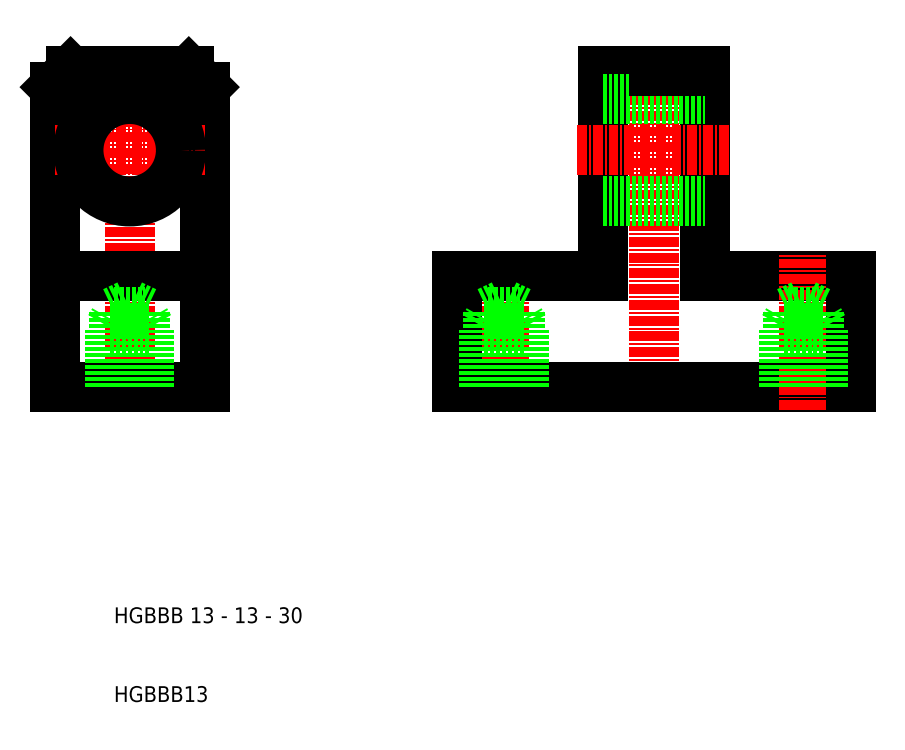
<metadata>
{"format":"dxf","ext":"dxf","renderer":"ezdxf+matplotlib","layout":"modelspace","background":"white","min_lineweight":24,"dpi":150}
</metadata>
<code>
0
SECTION
2
ENTITIES
0
LINE
8
0
10
-89.41
20
260
30
0
11
-107.9
21
260
31
0
0
LINE
8
0
10
-114.4
20
246
30
0
11
-89.41
21
246
31
0
0
LINE
8
CENTER
10
-180.9
20
243
30
0
11
-180.9
21
289
31
0
0
LINE
8
CENTER
10
-114.4
20
289
30
0
11
-114.4
21
243
31
0
0
LINE
8
CENTER
10
-133.4
20
243
30
0
11
-133.4
21
263
31
0
0
LINE
8
0
10
-139.4
20
246
30
0
11
-139.4
21
260
31
0
0
LINE
8
0
10
-190.4
20
246
30
0
11
-190.4
21
284
31
0
0
LINE
8
0
10
-171.4
20
246
30
0
11
-171.4
21
284
31
0
0
TEXT
8
0
10
-182.9
20
206
30
0
40
2
1
HGBBB13
0
TEXT
8
0
10
-182.9
20
216
30
0
40
2
1
HGBBB 13 - 13 - 30
0
LINE
8
0
10
-180.9
20
246
30
0
11
-171.4
21
246
31
0
0
LINE
8
0
10
-180.9
20
246
30
0
11
-190.4
21
246
31
0
0
LINE
8
0
10
-114.4
20
246
30
0
11
-139.4
21
246
31
0
0
LINE
8
CENTER
10
-171.4
20
276
30
0
11
-190.4
21
276
31
0
0
LINE
8
0
10
-173.4
20
286
30
0
11
-180.9
21
286
31
0
0
LINE
8
0
10
-171.4
20
260
30
0
11
-190.4
21
260
31
0
0
CIRCLE
8
0
10
-180.9
20
276
30
0
40
6.5
0
LINE
8
0
10
-188.4
20
286
30
0
11
-180.9
21
286
31
0
0
LINE
8
0
10
-190.4
20
284
30
0
11
-188.4
21
286
31
0
0
LINE
8
0
10
-139.4
20
260
30
0
11
-120.9
21
260
31
0
0
LINE
8
0
10
-171.4
20
284
30
0
11
-173.4
21
286
31
0
0
LINE
8
0
10
-120.9
20
260
30
0
11
-120.9
21
286
31
0
0
LINE
8
0
10
-107.9
20
260
30
0
11
-107.9
21
286
31
0
0
LINE
8
0
10
-120.9
20
269.5
30
0
11
-107.9
21
269.5
31
0
0
LINE
8
0
10
-120.9
20
286
30
0
11
-114.4
21
286
31
0
0
LINE
8
CENTER
10
-104.9
20
276
30
0
11
-124.2
21
276
31
0
0
LINE
8
0
10
-120.9
20
282.5
30
0
11
-107.9
21
282.5
31
0
0
LINE
8
0
10
-107.9
20
286
30
0
11
-114.4
21
286
31
0
0
LINE
8
CENTER
10
-95.41
20
243
30
0
11
-95.41
21
263
31
0
0
LINE
8
0
10
-89.41
20
246
30
0
11
-89.41
21
260
31
0
0
LINE
8
0
10
-182.9
20
255.5
30
0
11
-180.9
21
256.5
31
0
0
LINE
8
0
10
-183.4
20
253.5
30
0
11
-178.4
21
253.5
31
0
0
LINE
8
0
10
-182.9
20
255.5
30
0
11
-178.9
21
255.5
31
0
0
LINE
8
0
10
-182.9
20
246
30
0
11
-182.9
21
255.5
31
0
0
LINE
8
0
10
-183.4
20
246
30
0
11
-183.4
21
253.5
31
0
0
LINE
8
0
10
-183.4
20
253.5
30
0
11
-182.9
21
254.4
31
0
0
LINE
8
0
10
-178.9
20
246
30
0
11
-178.9
21
255.5
31
0
0
LINE
8
0
10
-178.4
20
246
30
0
11
-178.4
21
253.5
31
0
0
LINE
8
0
10
-178.4
20
253.5
30
0
11
-178.9
21
254.4
31
0
0
LINE
8
0
10
-178.9
20
255.5
30
0
11
-180.9
21
256.5
31
0
0
LINE
8
0
10
-135.4
20
255.5
30
0
11
-133.4
21
256.5
31
0
0
LINE
8
0
10
-135.9
20
253.5
30
0
11
-130.9
21
253.5
31
0
0
LINE
8
0
10
-135.4
20
255.5
30
0
11
-131.4
21
255.5
31
0
0
LINE
8
0
10
-135.4
20
246
30
0
11
-135.4
21
255.5
31
0
0
LINE
8
0
10
-135.9
20
246
30
0
11
-135.9
21
253.5
31
0
0
LINE
8
0
10
-135.9
20
253.5
30
0
11
-135.4
21
254.4
31
0
0
LINE
8
0
10
-131.4
20
246
30
0
11
-131.4
21
255.5
31
0
0
LINE
8
0
10
-130.9
20
246
30
0
11
-130.9
21
253.5
31
0
0
LINE
8
0
10
-130.9
20
253.5
30
0
11
-131.4
21
254.4
31
0
0
LINE
8
0
10
-131.4
20
255.5
30
0
11
-133.4
21
256.5
31
0
0
LINE
8
0
10
-97.41
20
255.5
30
0
11
-95.41
21
256.5
31
0
0
LINE
8
0
10
-97.91
20
253.5
30
0
11
-92.91
21
253.5
31
0
0
LINE
8
0
10
-97.41
20
255.5
30
0
11
-93.41
21
255.5
31
0
0
LINE
8
0
10
-97.41
20
246
30
0
11
-97.41
21
255.5
31
0
0
LINE
8
0
10
-97.91
20
246
30
0
11
-97.91
21
253.5
31
0
0
LINE
8
0
10
-97.91
20
253.5
30
0
11
-97.41
21
254.4
31
0
0
LINE
8
0
10
-93.41
20
246
30
0
11
-93.41
21
255.5
31
0
0
LINE
8
0
10
-92.91
20
246
30
0
11
-92.91
21
253.5
31
0
0
LINE
8
0
10
-92.91
20
253.5
30
0
11
-93.41
21
254.4
31
0
0
LINE
8
0
10
-93.41
20
255.5
30
0
11
-95.41
21
256.5
31
0
0
ENDSEC
0
EOF

</code>
